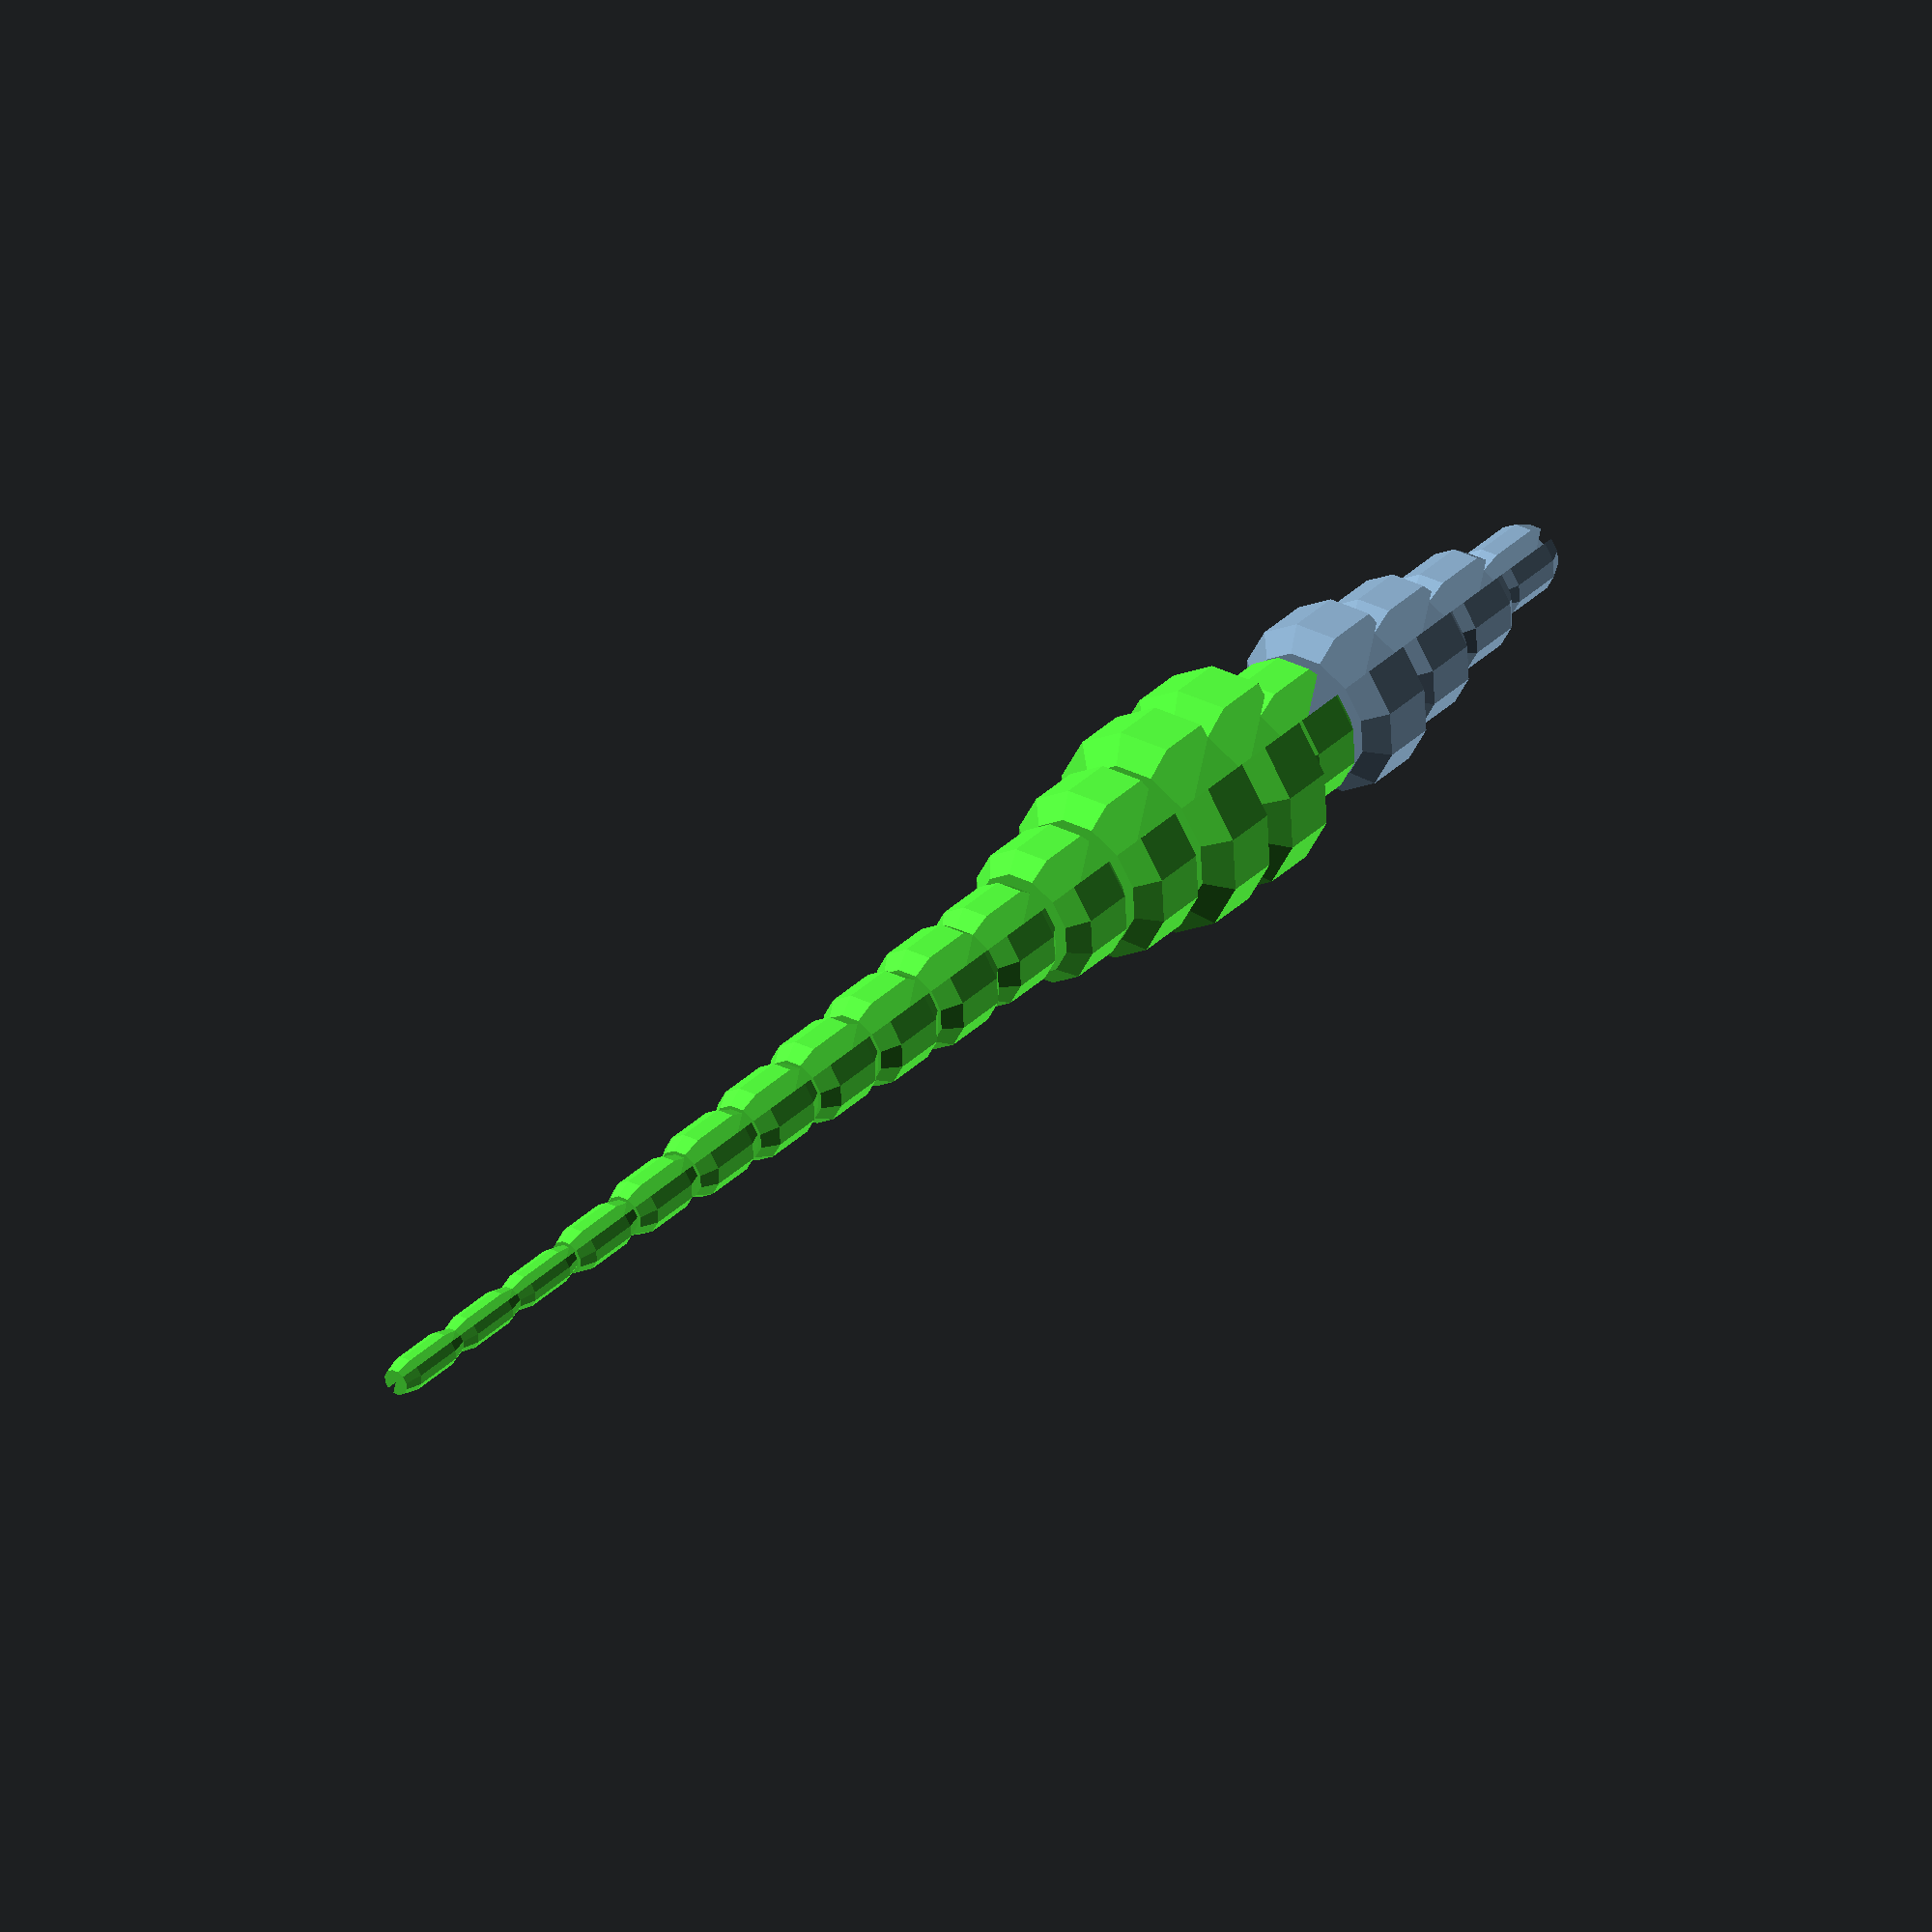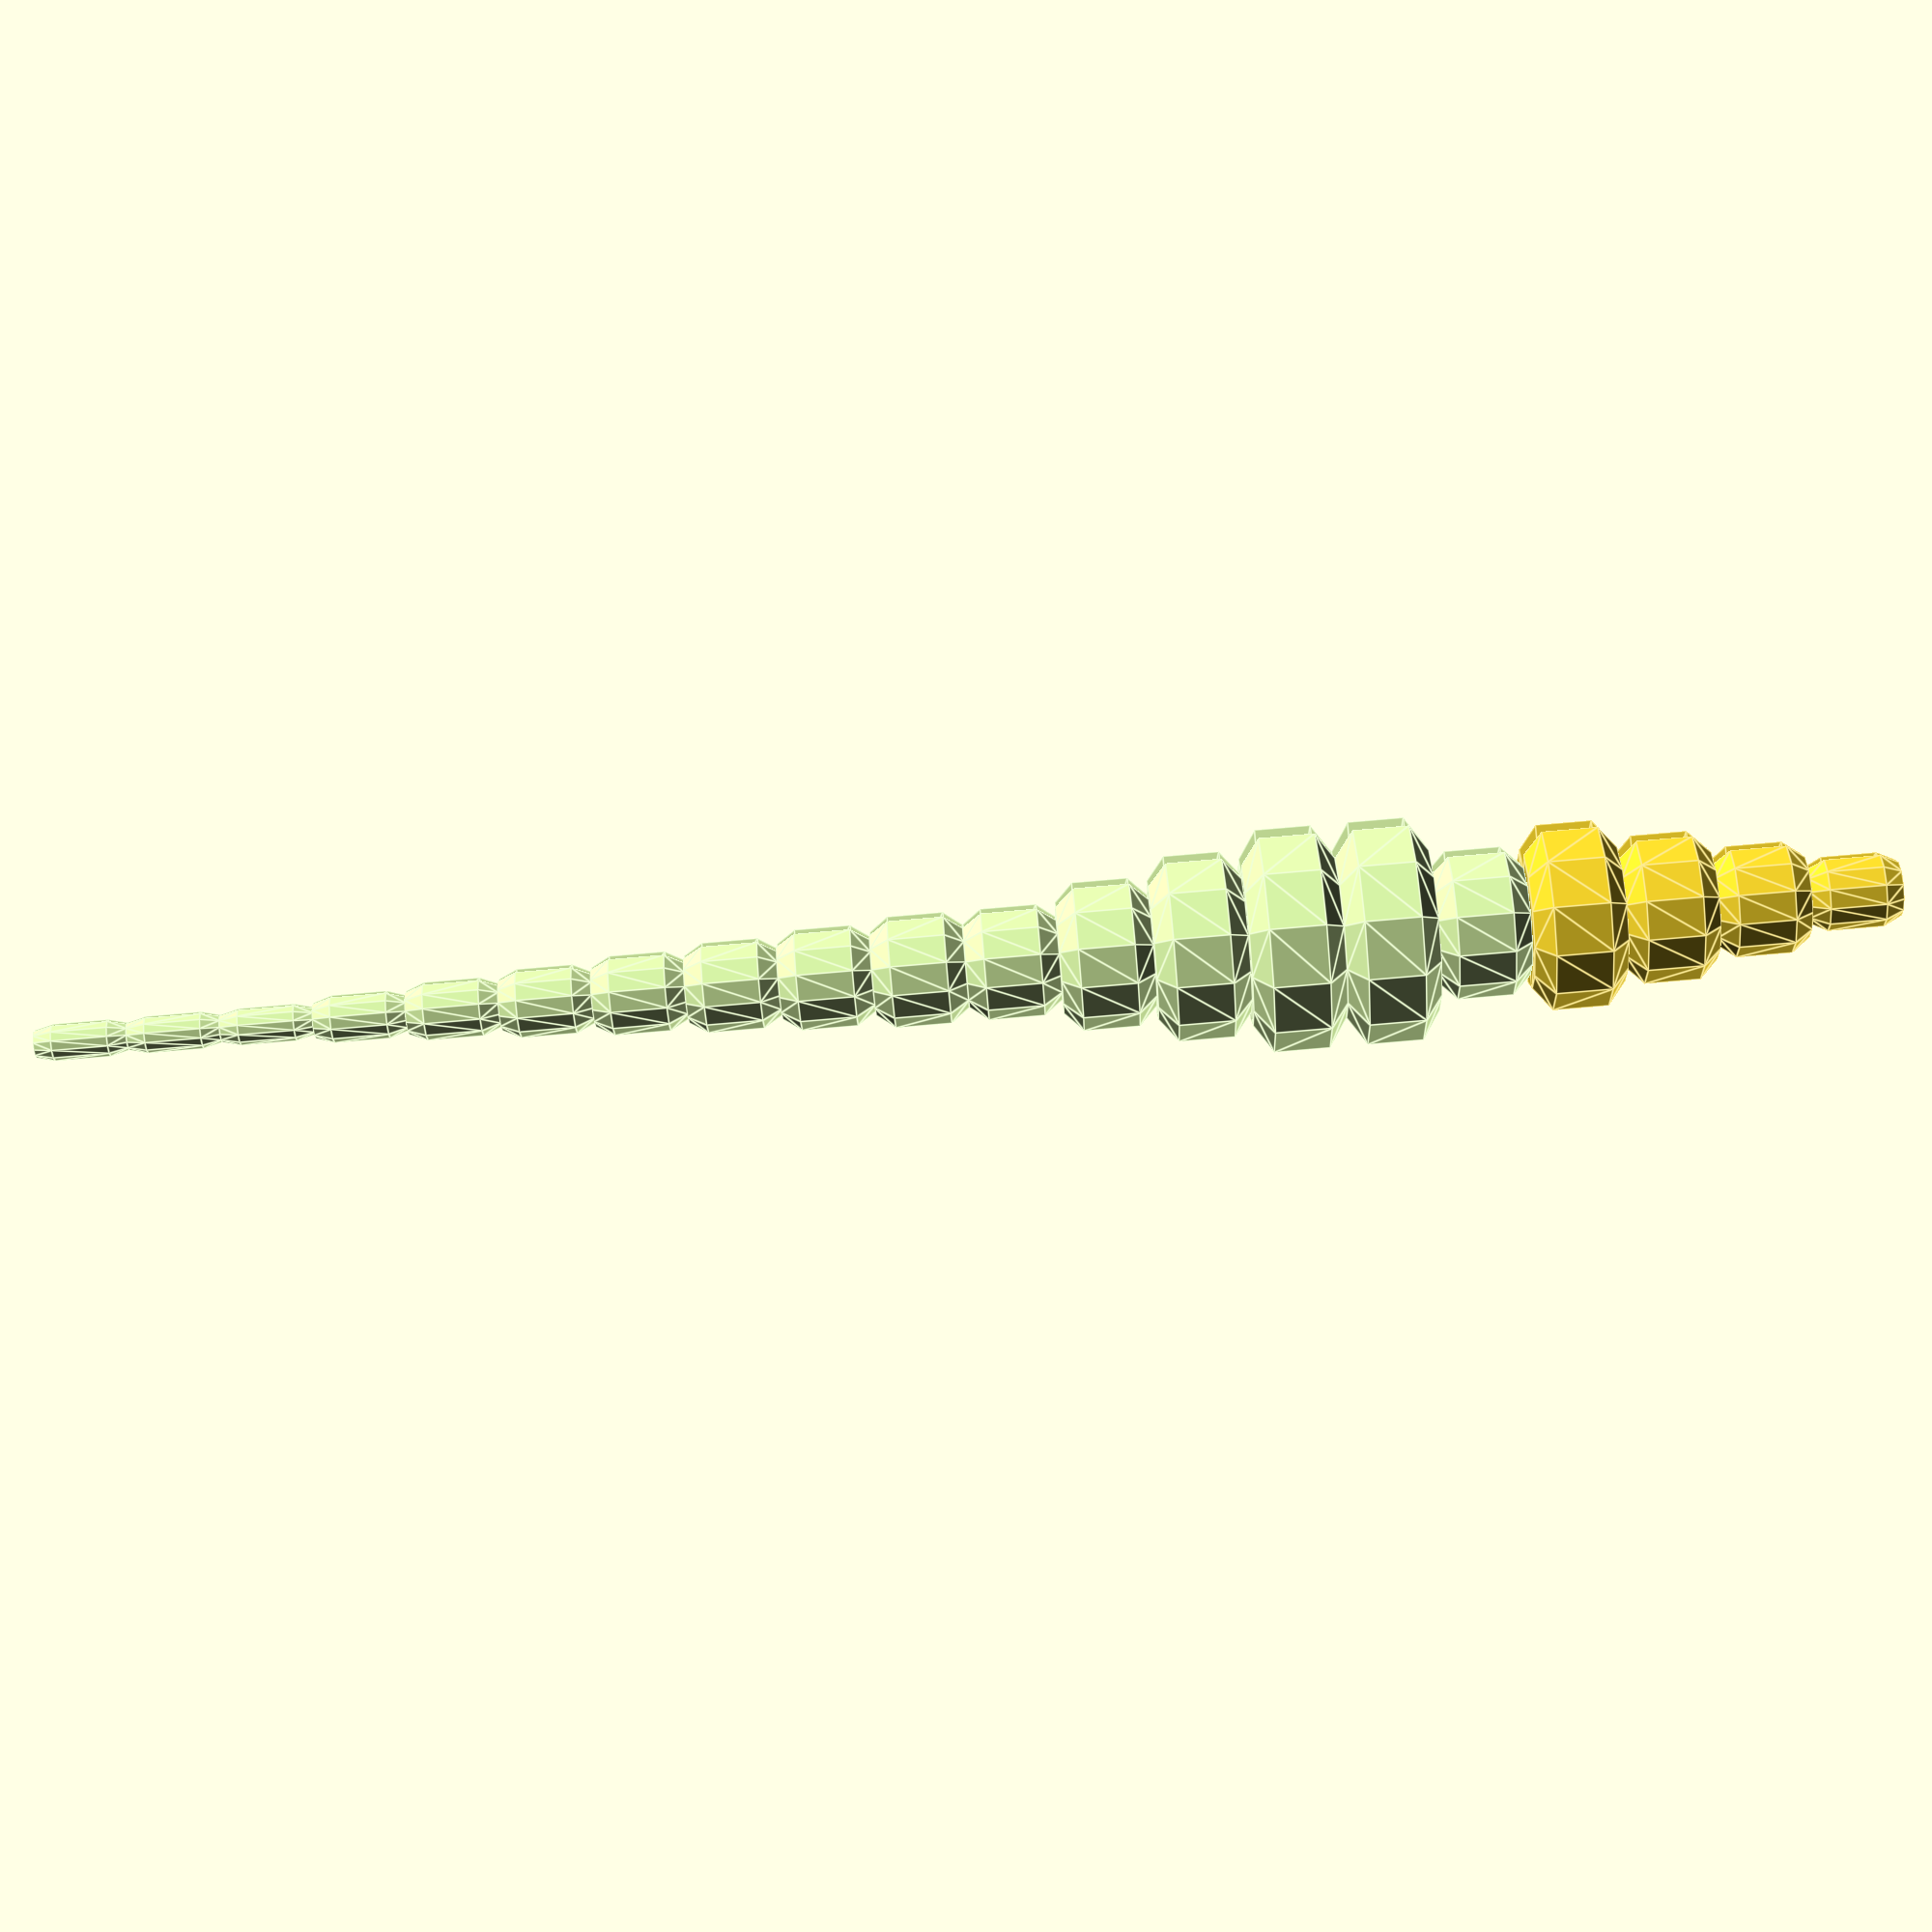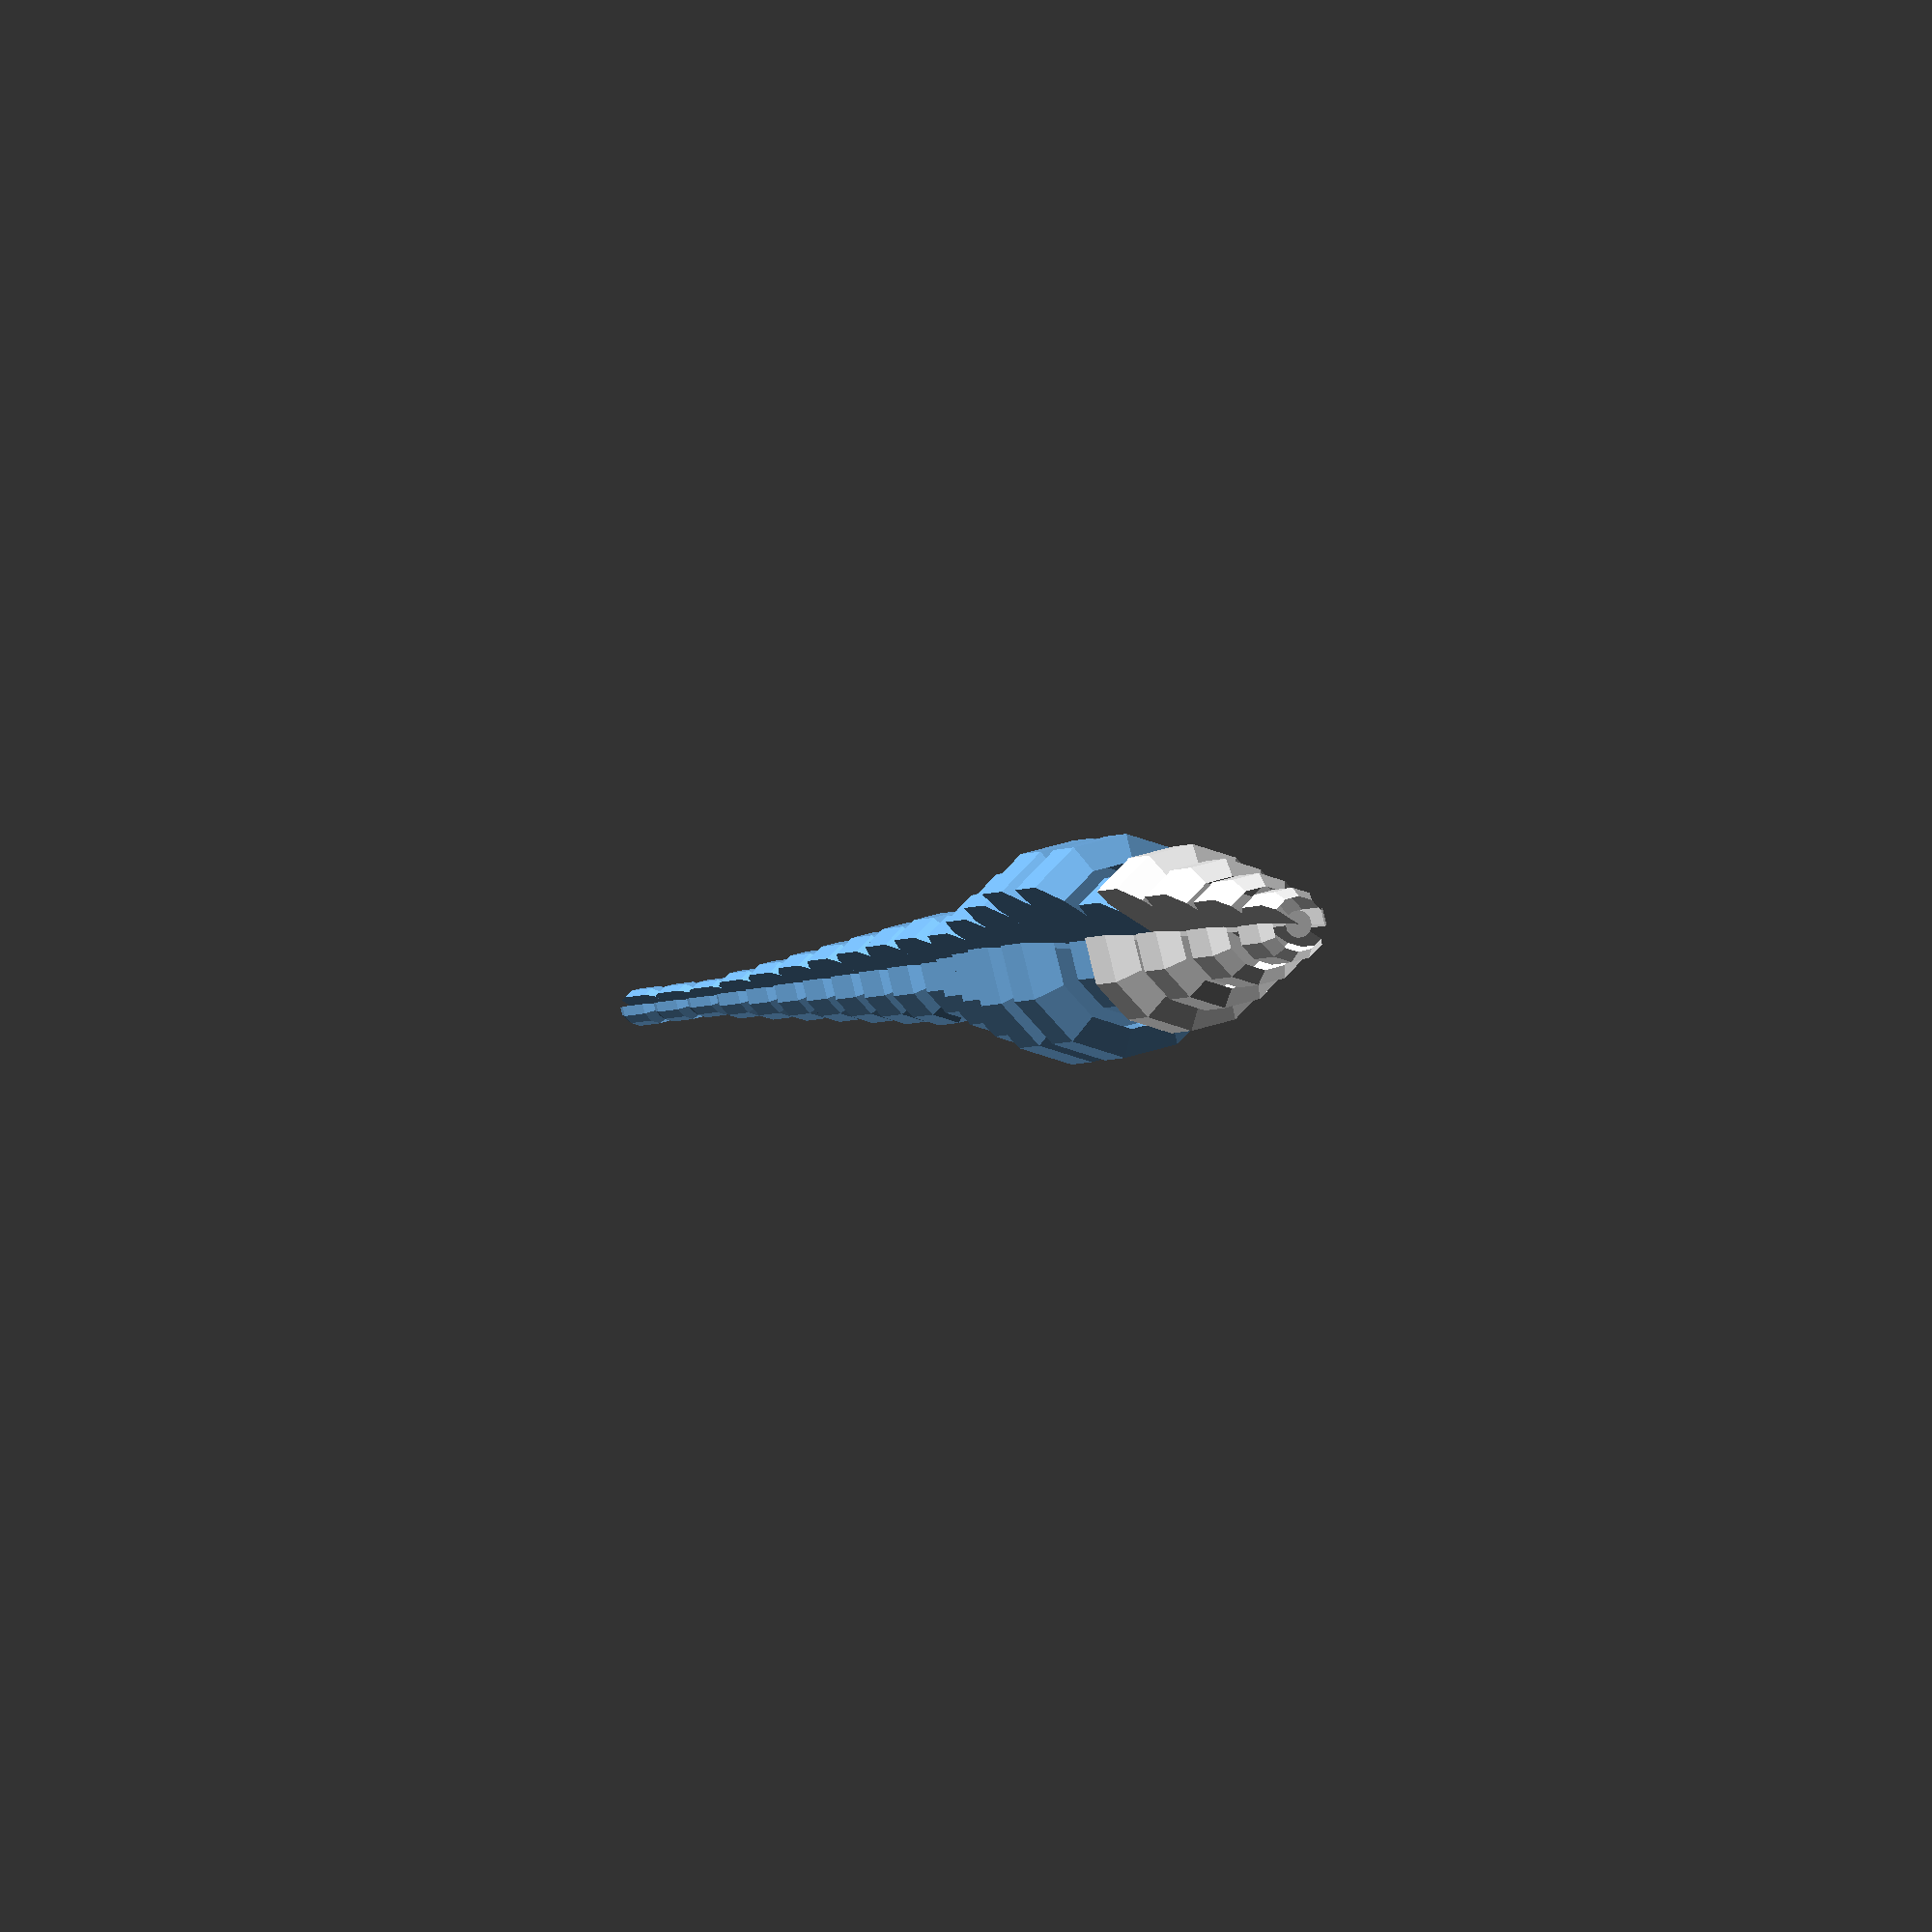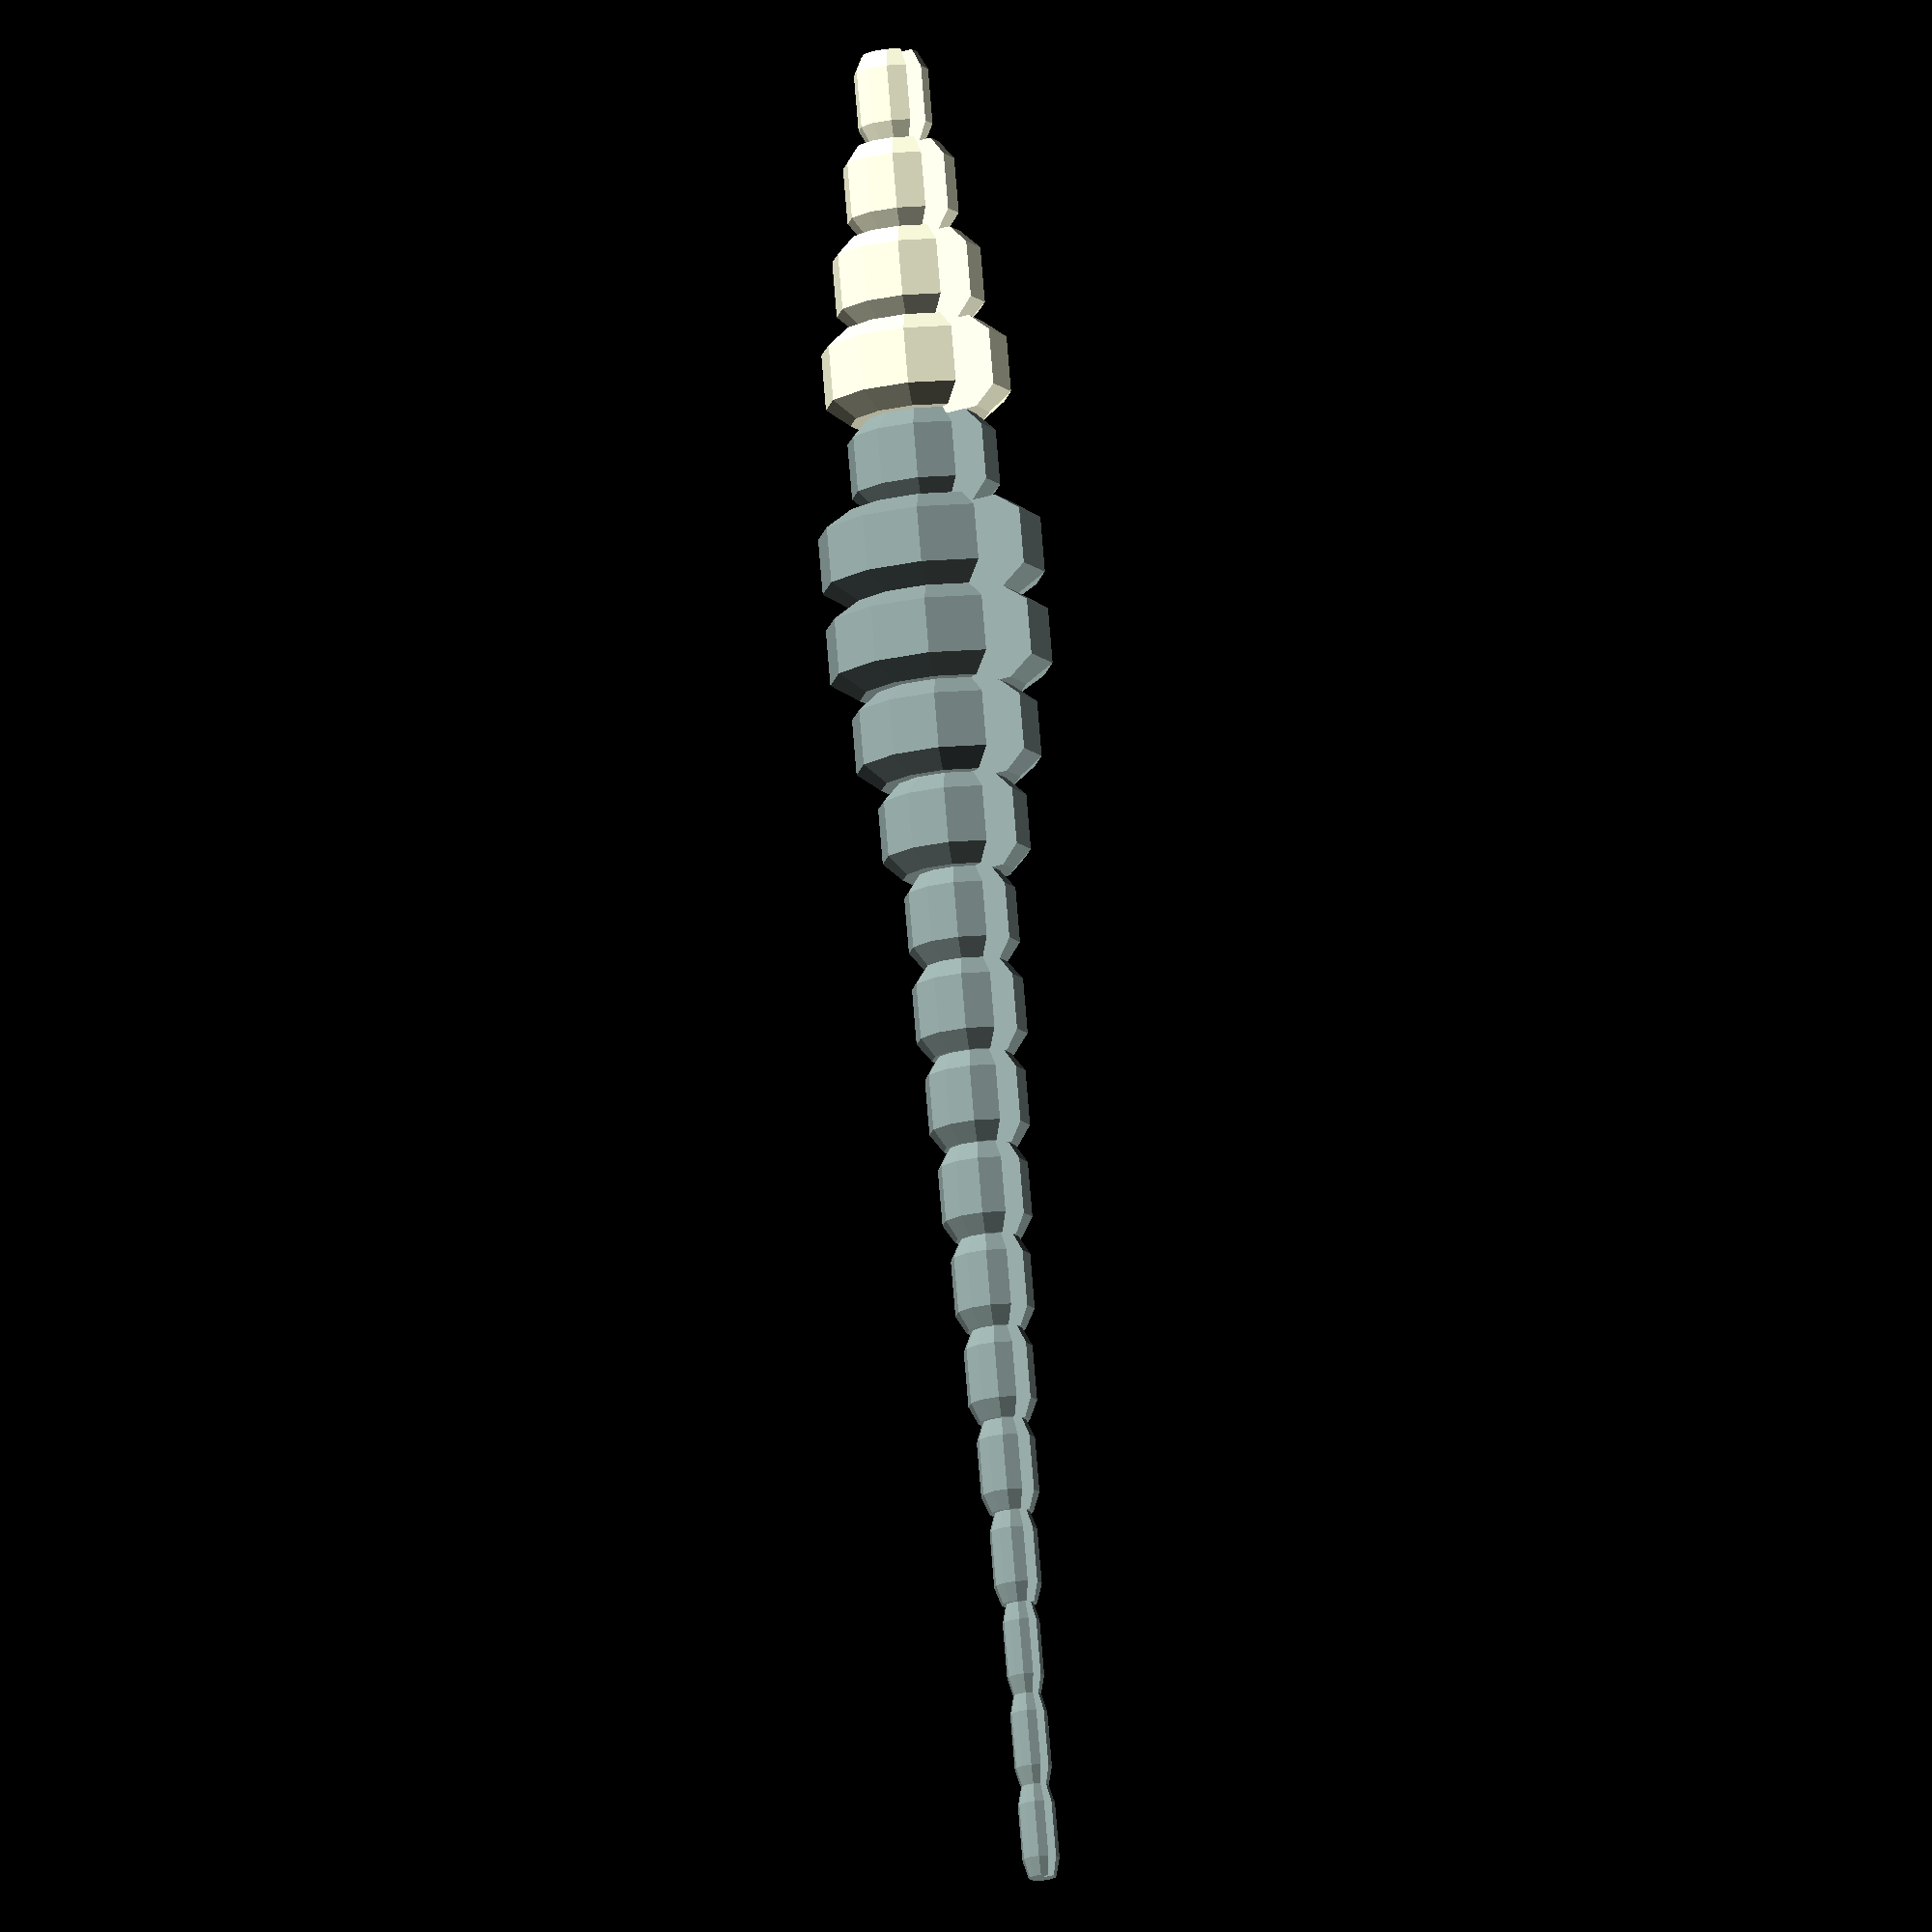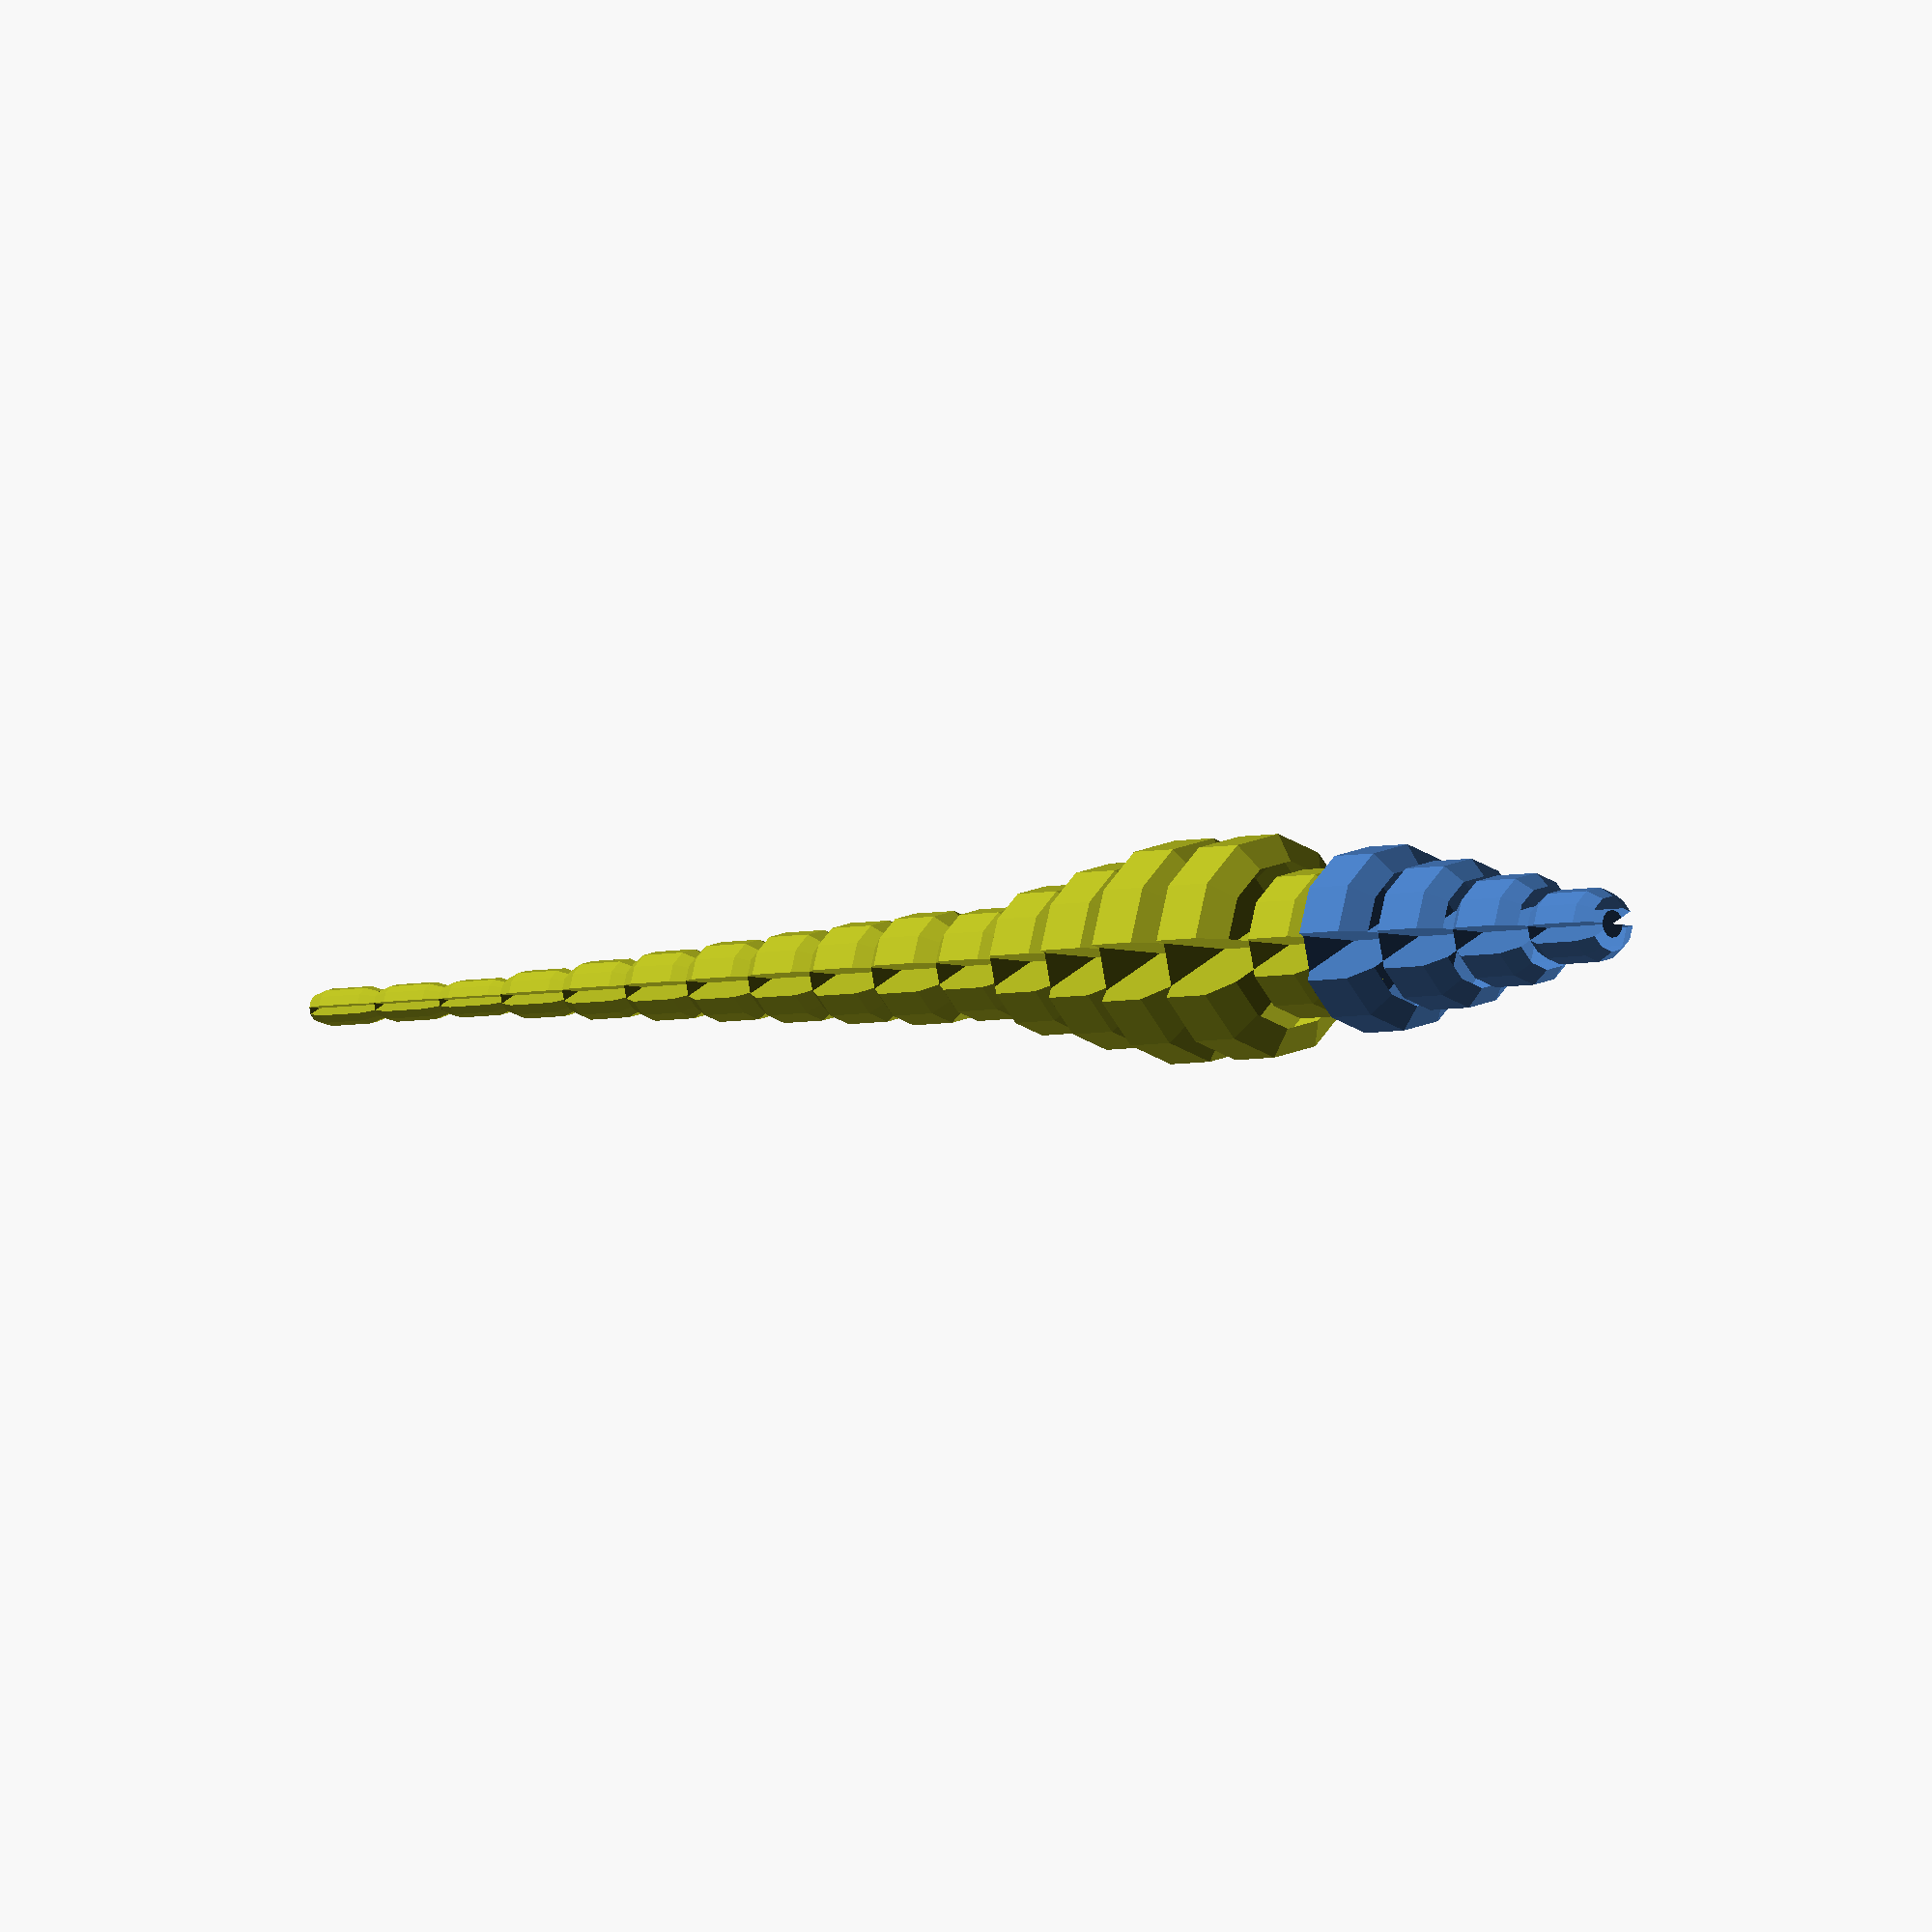
<openscad>
DNA1=[
[5,[3,[5 ,0,0]]],
[0,[1,[15,0,1]]],
[1,[1,[15,0,1]]],
[5,[3,[5 ,0,0]]],
[1,[1,[5,0,-1]]],
[15,[1,[5 ,0,0]]]
];
DNA2=[
[3,[1,[5,0,0]]],
[1,[4,[5,0,0]]],
[3,[6,[5,0,0]]],
[7,[3,[5,0,0]]],
[1,[1,[5,0,0]]],
[10,[1,[5,0,0]]]
];

ring=xring(12);
echo(ring);
/*[
[0,0,-1],[0,0.7,-0.7],
[0,1,0],[0,0.7,0.7],
[0,0,1],[0,-0.7,0.7],
[0,-1,0],[0,-0.7,-0.7]];*/

groove=0.75;
for(r=[0:0.1:0]){
   translate([0,100*r,0]){
       runner(DNA1*r+DNA2*(1-r)) ;
       };
       }

module runner(DNA) {
size=DNA[0][1][0];
nextsize=DNA[1][1][0];
steps=ceil(DNA[0][0]);
stepsize=(nextsize-size)/steps;

startstate=[[0,0,0],size,stepsize,0,
        steps];
polyhedron (ring*size*groove,[[for(i=[0:len(ring)-1])i]]);

trunk(startstate,ring,DNA );
}

module trunk(state,ring,map)
{ 
    //echo(m,state);
    pos=state[0];
    m1=0.8;m2=0.2;
    m=state[3];
    n=state[4];
    sizestep=state[2];
    size=state[1]+sizestep;
    nextsize=size ; 
         
    move=map[m][1][1];
    nextpos=pos+move;
    thisring=[for(i=[0:len(ring)-1])ring[i]*size*groove+pos];
    midring1=[for(i=[0:len(ring)-1])ring[i]*(size*m1+nextsize*m2)+(pos*m1+nextpos*m2)];   midring2=[for(i=[0:len(ring)-1])ring[i]*(size*m2+nextsize*m1)+(pos*m2+nextpos*m1)];
        
    nextring=[for(i=[0:len(ring)-1])ring[i]*nextsize*groove+nextpos];
    union(){
        bridge(thisring,midring1);
        bridge(midring1,midring2);
        bridge(midring2,nextring);
//polyhedron (thisring,[[for(i=[0:len(ring)-1])i]]);
//polyhedron (midring1,[[for(i=[0:len(ring)-1])i]]);
//polyhedron (midring2,[[for(i=[0:len(ring)-1])i]]);
//polyhedron (nextring,[[for(i=[0:len(ring)-1])i]]);
};
 if (m<len(map) && n<=0){
     
     nextsizestep=(map[min(m+2,len(map))][1][0]-map[min(m+1,len(map))][1][0])/(map[m+1][0]);
     nextstate=[nextpos,map[m+1][1][0]-nextsizestep,nextsizestep,m+1,ceil(map[m+1][0])];
     
    color(rndc())  trunk(nextstate,ring,map);} 
     
     else if (m<len(map)-1){ 
         nextstate=[nextpos,size,sizestep,m,n-1];
         trunk(nextstate,ring,map);}
         polyhedron (nextring,[[for(i=[0:len(ring)-1])i]]);
 }    
 
 module bridge(r1,r2){
     n=len(r1);
     l=[for(i=[0:n])[i, (i+1)%n,n+(i+1)%n,n+i]];
     polyhedron(
     concat(r1,r2),l);
     
 };
 
  module bridgeext(r1,r2){
     n=len(r1);
      
     polyhedron(
     concat(r1,r2),[[0,1,9,8],[1,2,10,9]]); 

  
      color(rndc()) polyhedron(
     concat(r1,r2),[[2,3,11,10],[3,4,12,11]]);
     
color(rndc()) polyhedron(
     concat(r1,r2),[[4,5,13,12],[5,6,14,13]]); 
     
      polyhedron(
     concat(r1,r2),[[6,7,15,14],[7,0,8,15]]);
    
 };
                  
 
 
 
 
 
 
 
 
 
 
 
 
     function xring(x=8,v=0,s=0)= mirring([for(i=[(360/x)*0.5:360/x:359])[0,sin(i),cos(i)]+rndV2()*0.1]);
 
function  mirring(ring)=let( n=floor((len(ring)-1 )/2))concat( [for(i=[0:n])ring[i]],[for(i=[0:n])[ring[i][0],-ring[i][1],ring[i][2]]]); 
 
 function rndR()=[rands(0,360,1)[0],rands(0,360,1)[1],rands(0,360,1)[0]];
function rndV()=[rands(-1,1,1)[0],rands(-1,1,1)[0],rands(-1,1,1)[0]];
function rndV2(t=0)=[rands(0,0,1)[0],rands(-t,t,1)[0],rands(-t,t,1)[0]];
function midpoint(start,end) = start + (end  - start )/2;
function rndc()=[rands(0,1,1)[0],rands(0,1,1)[0],rands(0,1,1)[0]];

 
 
 
 function lerp(start,end,bias ) = (end * bias + start * (1 - bias));
function geteuler(v) = [0, -asin(v[2]), atan2(v2xy(v)[1], v2xy(v)[0])]; //Euler angles from Vec3
function v2xy(v) = lim3(1, [v[0], v[1], 0]); // down projection xyz2xy
function lim3(l, v) = v / len3(v) * l; // normalize Vec37Vec4 to magnitude l
function len3(v) = sqrt(pow(v[0], 2) + pow(v[1], 2) + pow(v[2], 2)); // find magnitude of Vec3
function v(i,v)=v[i+1]-v[i]; // vec3 from polyline segment
function t(v) = [v[0], v[1], v[2]];// purge vec4... down to vec3 (for translate to play nice)
</openscad>
<views>
elev=38.6 azim=130.8 roll=339.0 proj=o view=wireframe
elev=260.4 azim=180.4 roll=355.2 proj=p view=edges
elev=220.5 azim=145.1 roll=295.7 proj=o view=wireframe
elev=15.7 azim=96.0 roll=141.6 proj=o view=solid
elev=344.3 azim=166.2 roll=44.6 proj=o view=solid
</views>
